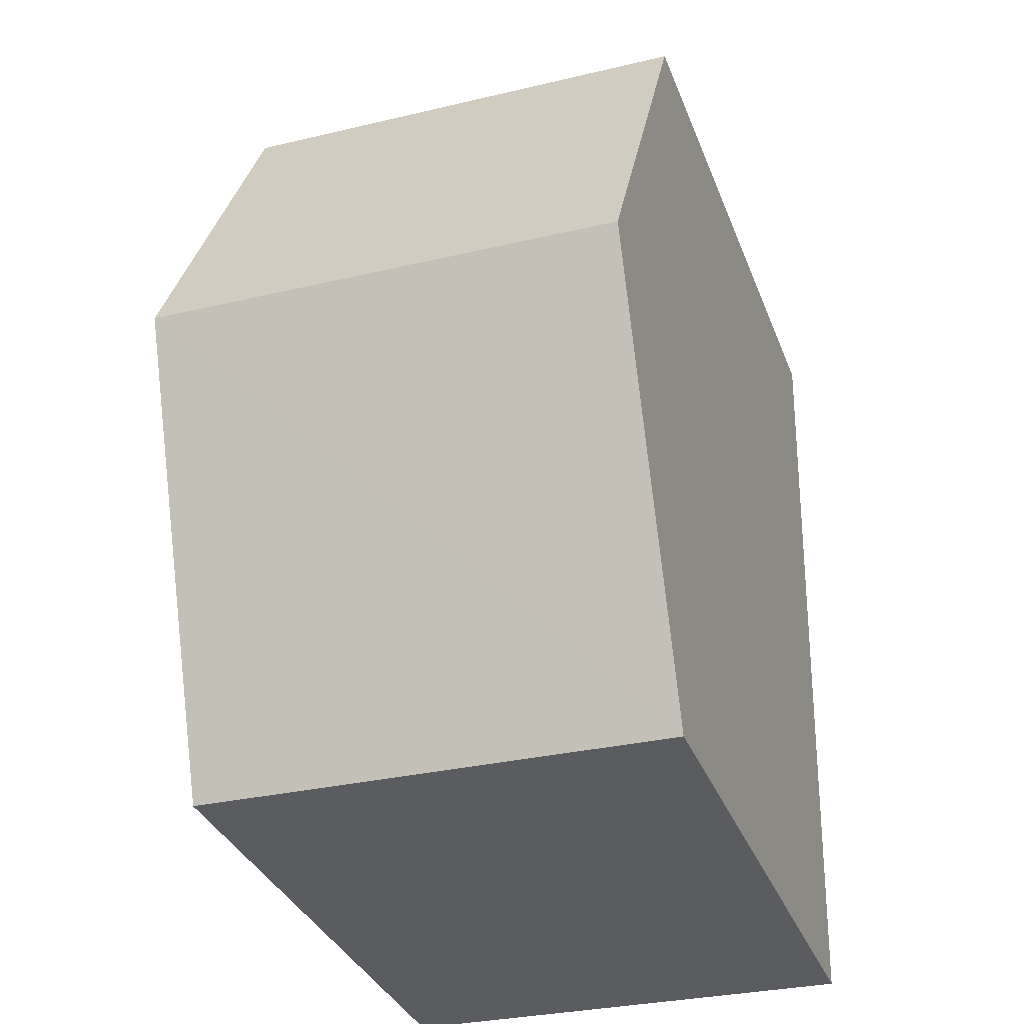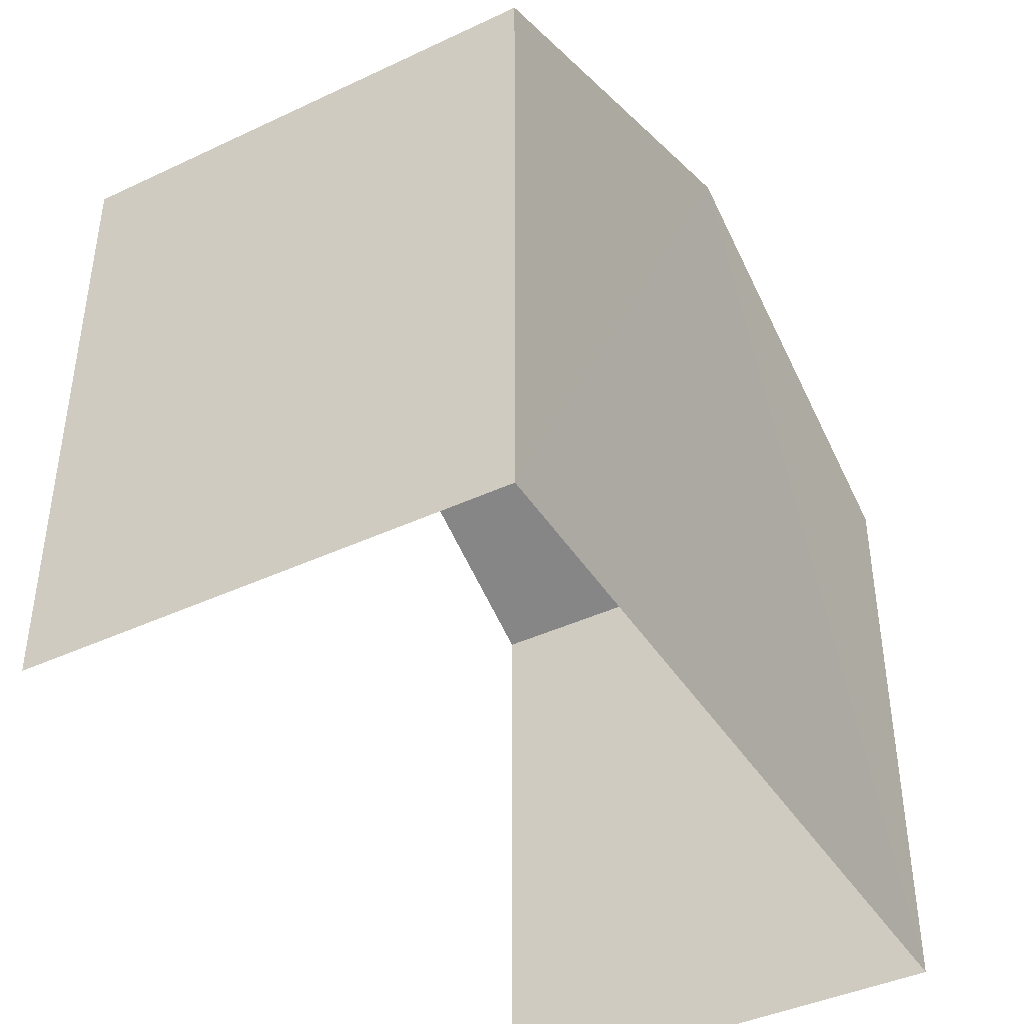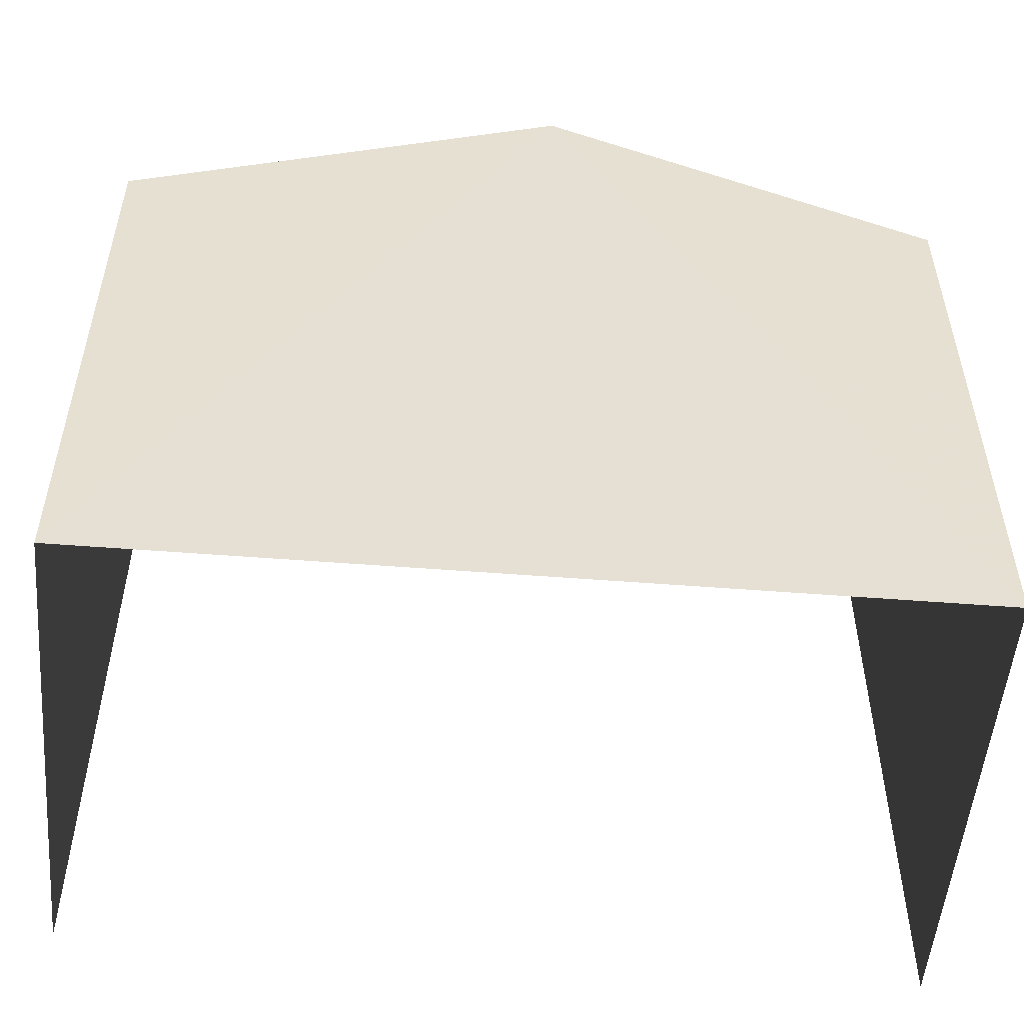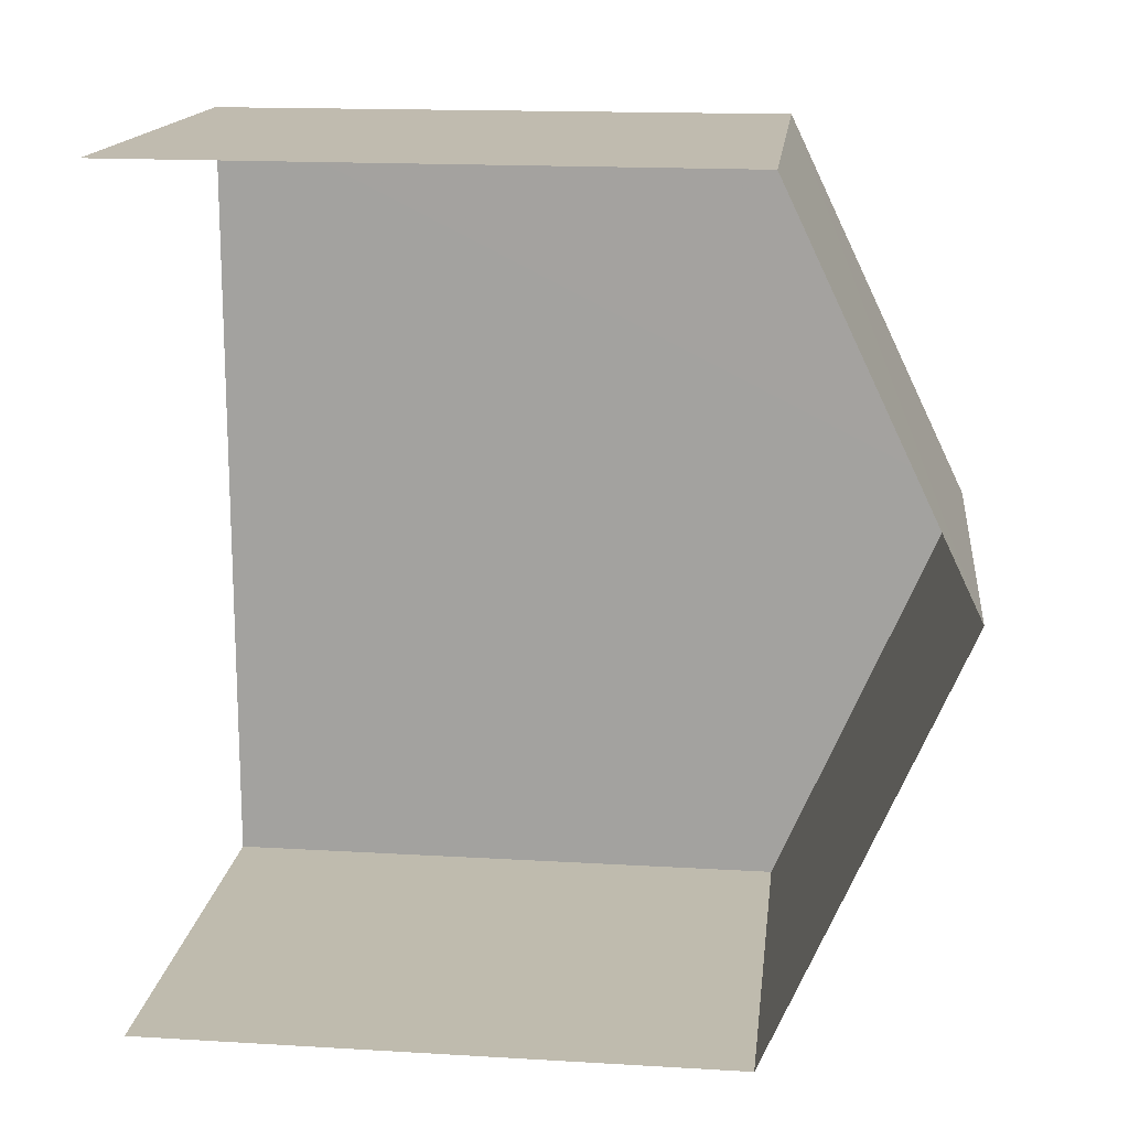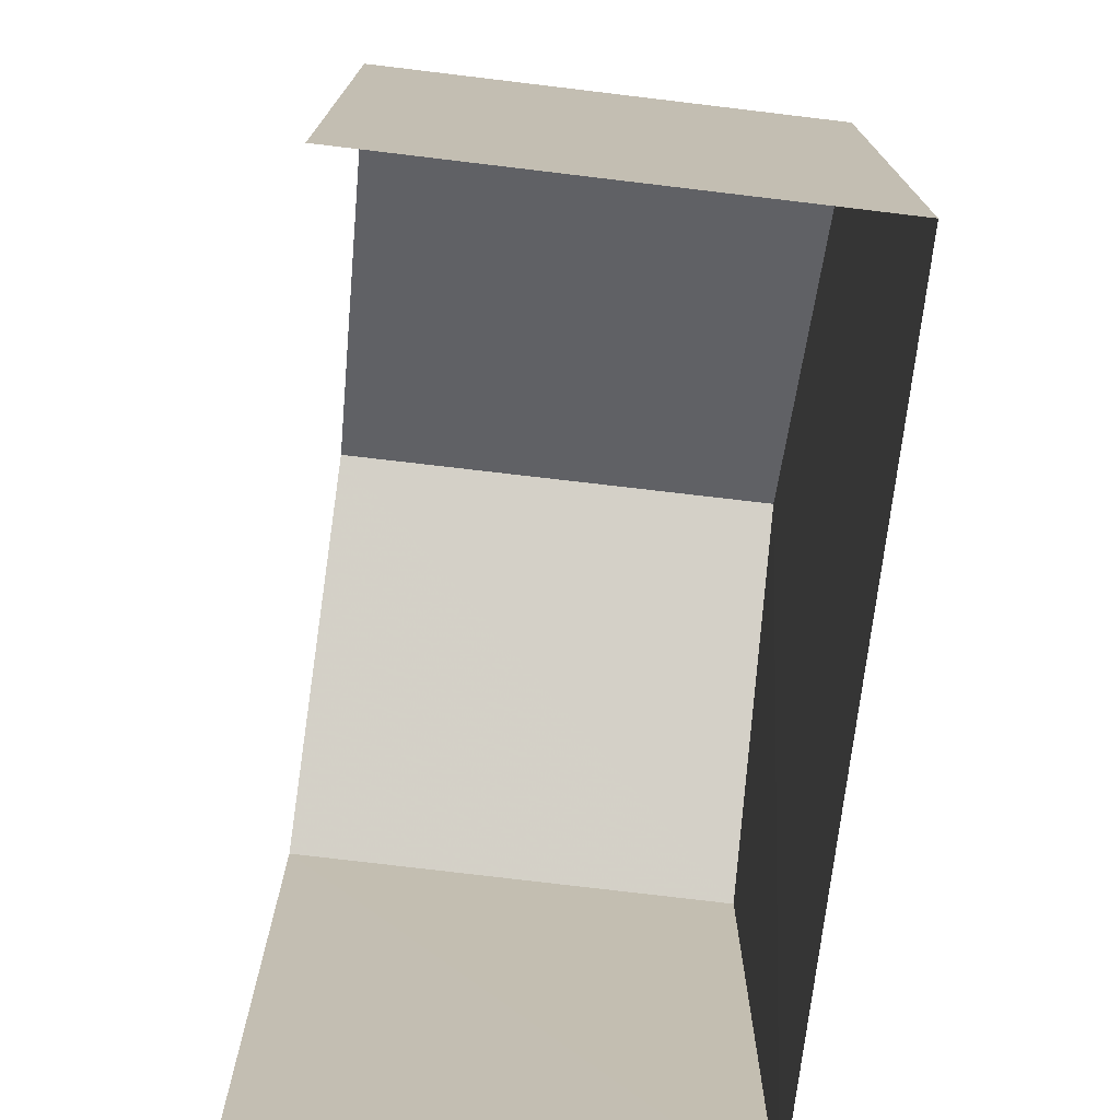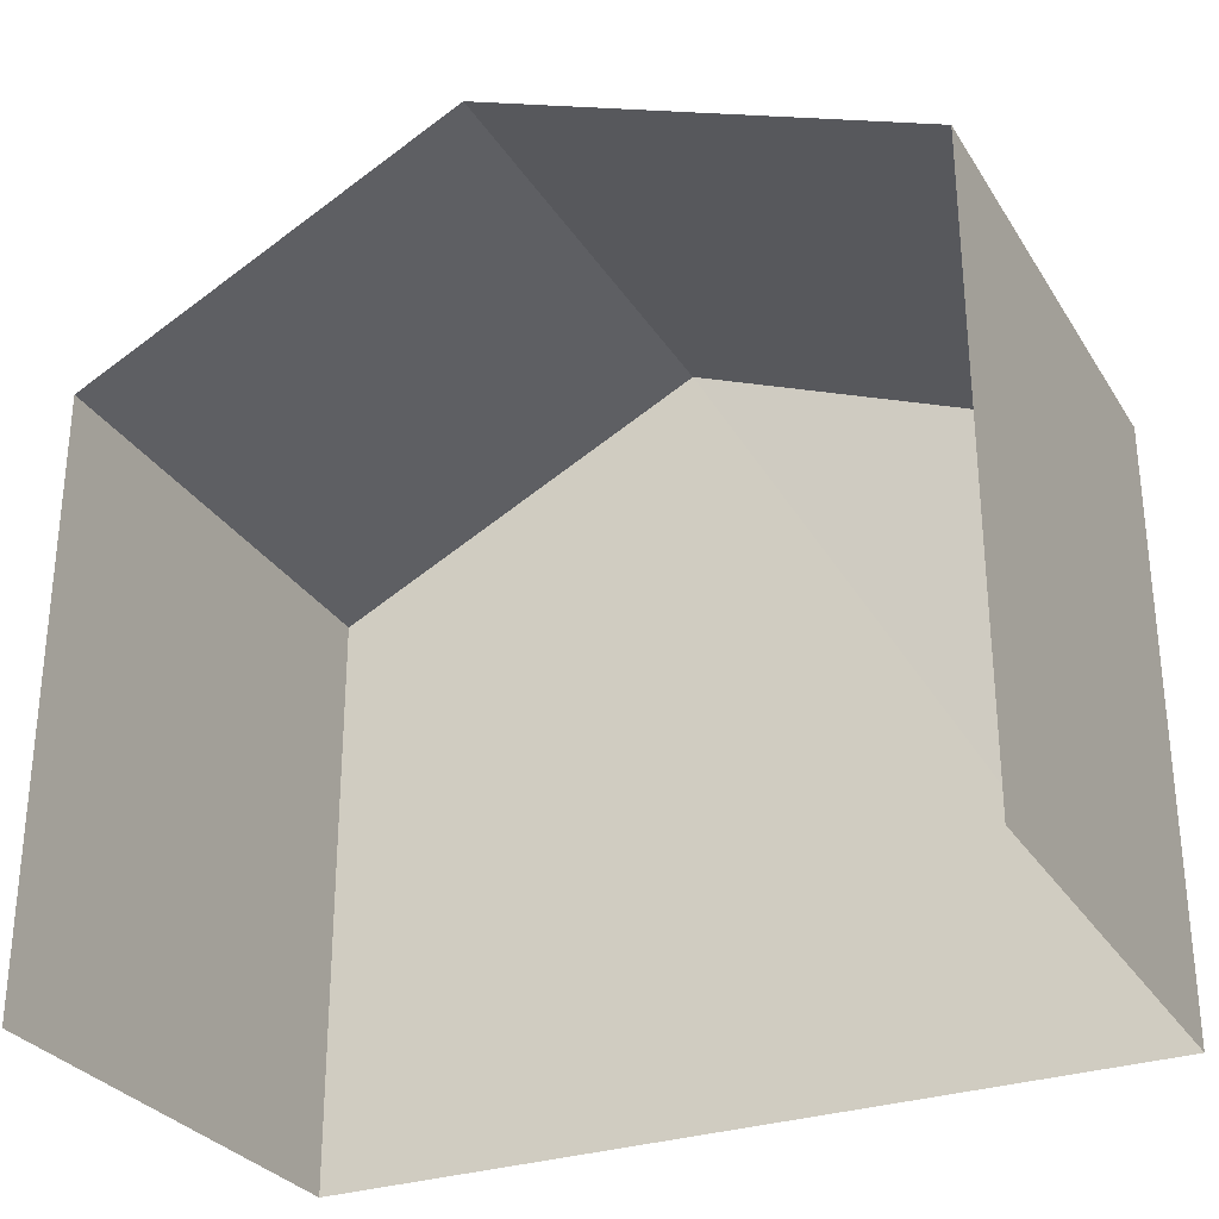
<metadata>
{"format":"obj","ext":"obj","renderer":"f3d","projection":"perspective","resolution":1024,"background":"white","views":[{"elev":-33.9,"azim":19.1,"up":"+Y"},{"elev":-41.6,"azim":28.4,"up":"+Z"},{"elev":-52.6,"azim":84.0,"up":"+Z"},{"elev":17.0,"azim":-83.5,"up":"+Y"},{"elev":-73.6,"azim":-8.0,"up":"+Z"},{"elev":-29.8,"azim":-64.7,"up":"+Z"}]}
</metadata>
<code>
v -3.735e+05 -1.054e+05 21.71
v -3.735e+05 -1.053e+05 21.7
v -3.735e+05 -1.054e+05 21.7
v -3.735e+05 -1.053e+05 21.7
v -3.735e+05 -1.053e+05 28.75
v -3.735e+05 -1.053e+05 28.76
v -3.735e+05 -1.054e+05 30.99
v -3.735e+05 -1.054e+05 30.99
v -3.735e+05 -1.054e+05 28.76
v -3.735e+05 -1.054e+05 28.76
f 1 2 3
f 1 4 2
f 6 4 7
f 4 1 7
f 1 10 7
f 5 6 7
f 8 5 7
f 7 9 8
f 7 10 9
f 6 2 4
f 6 5 2
f 10 1 3
f 9 10 3
f 9 3 8
f 3 2 8
f 2 5 8

</code>
